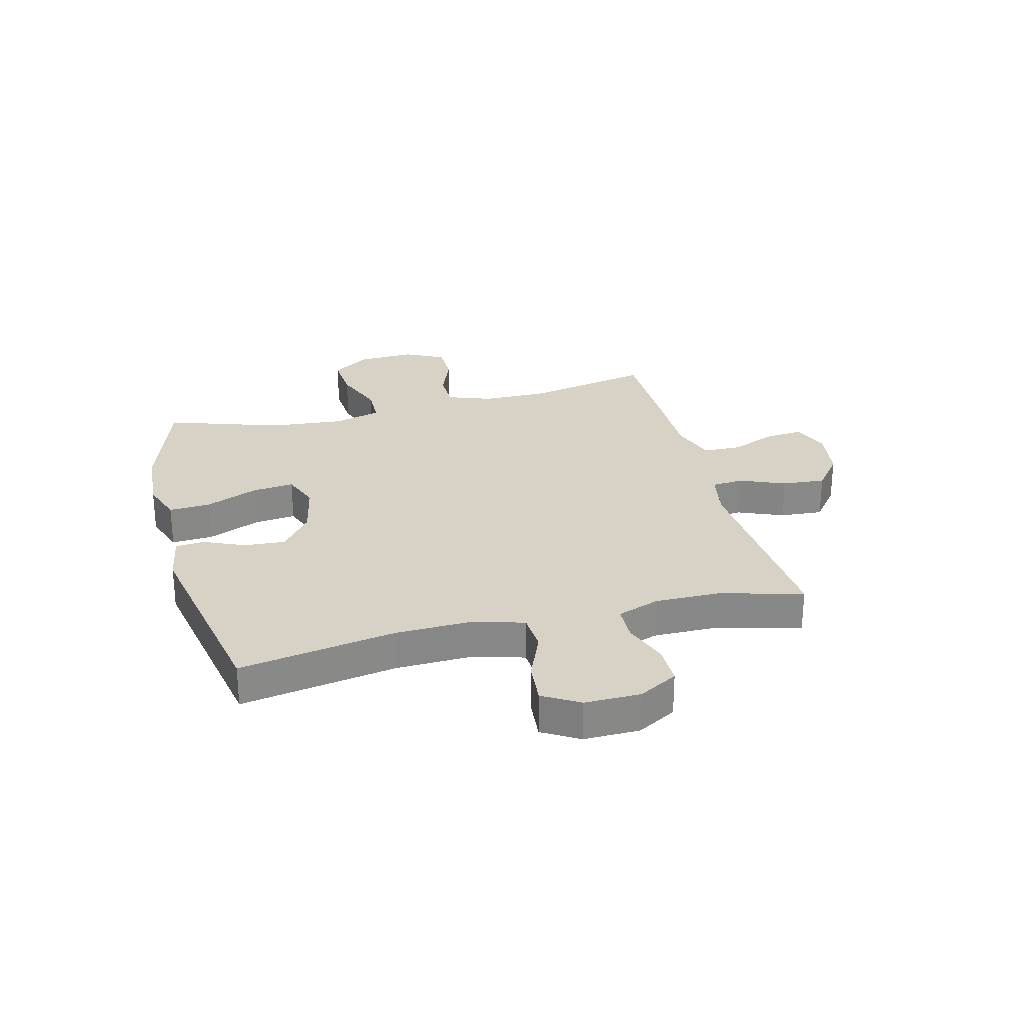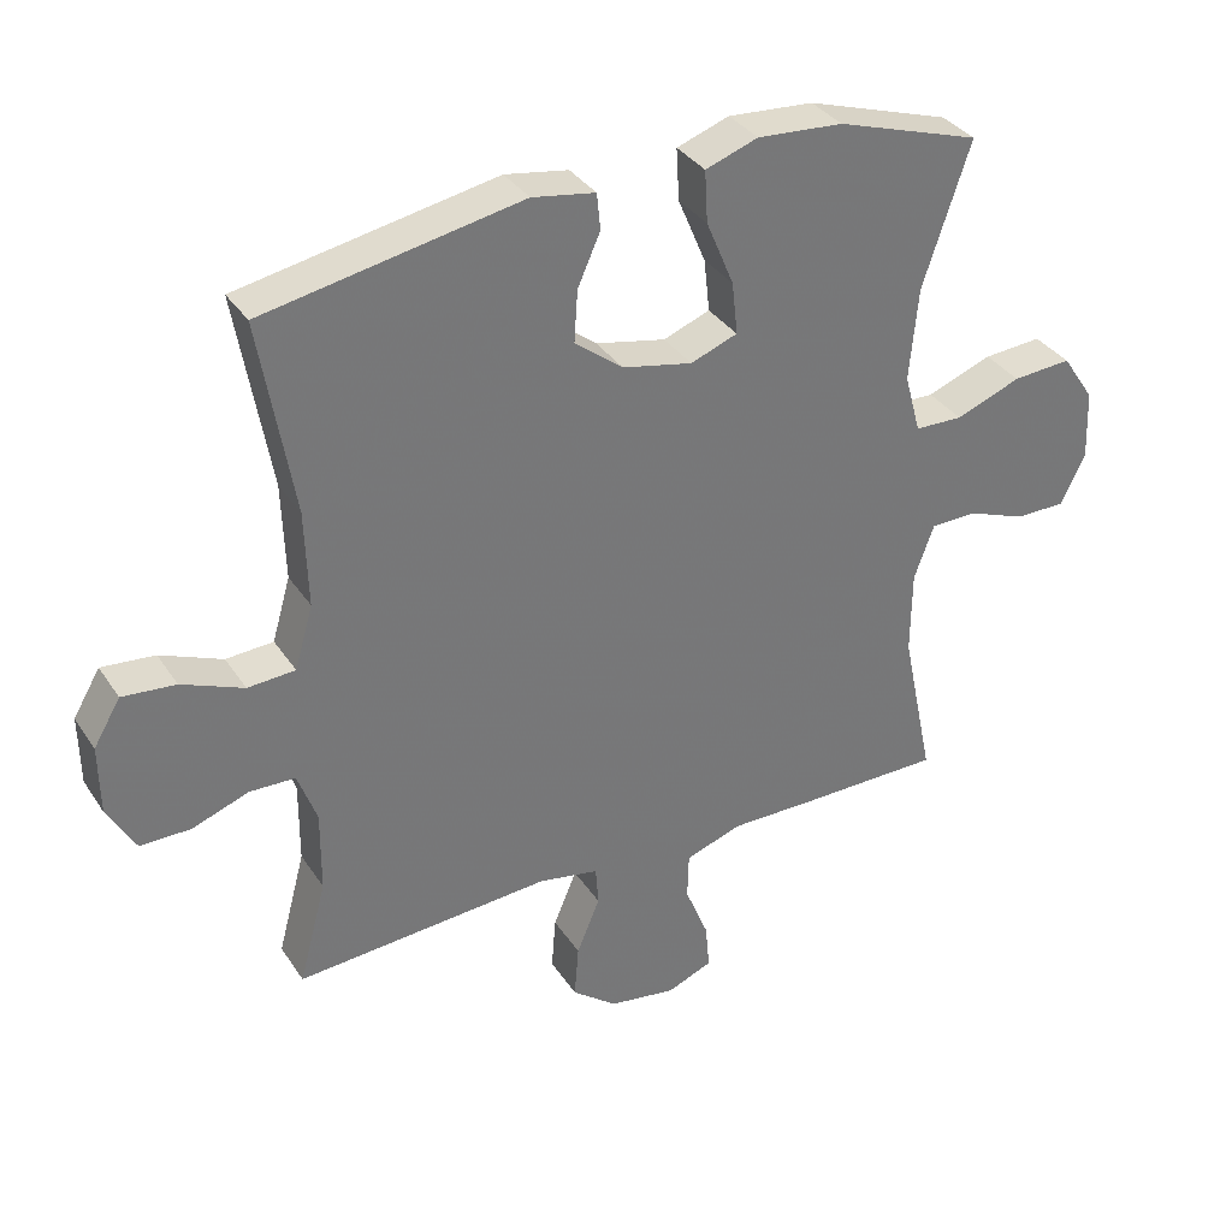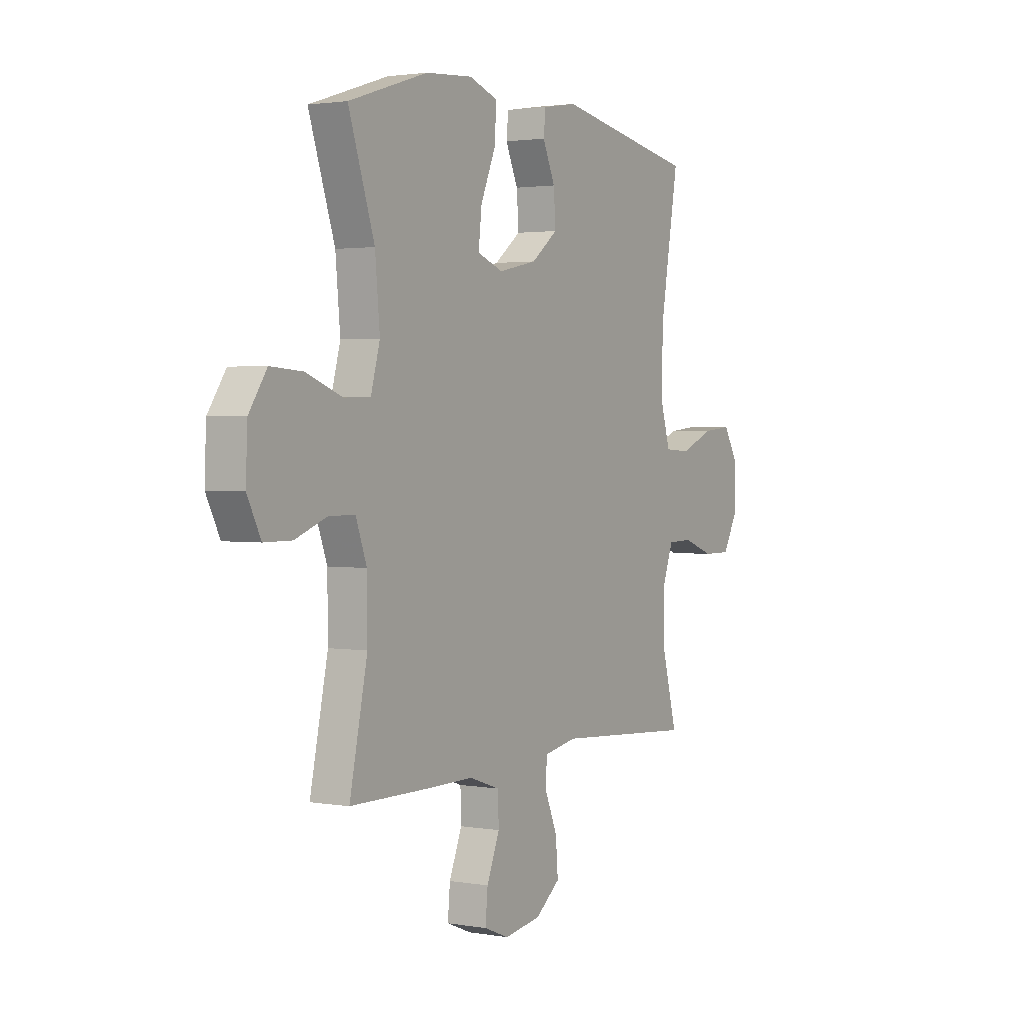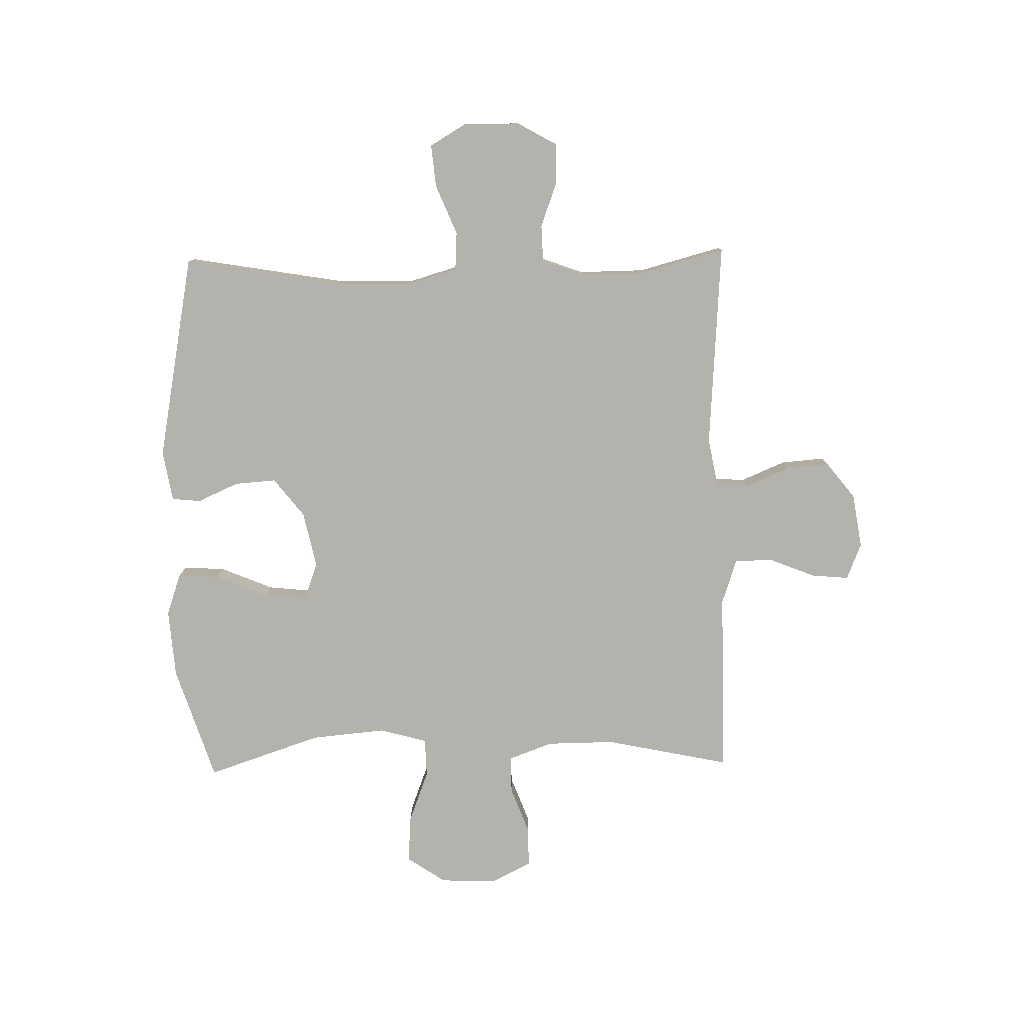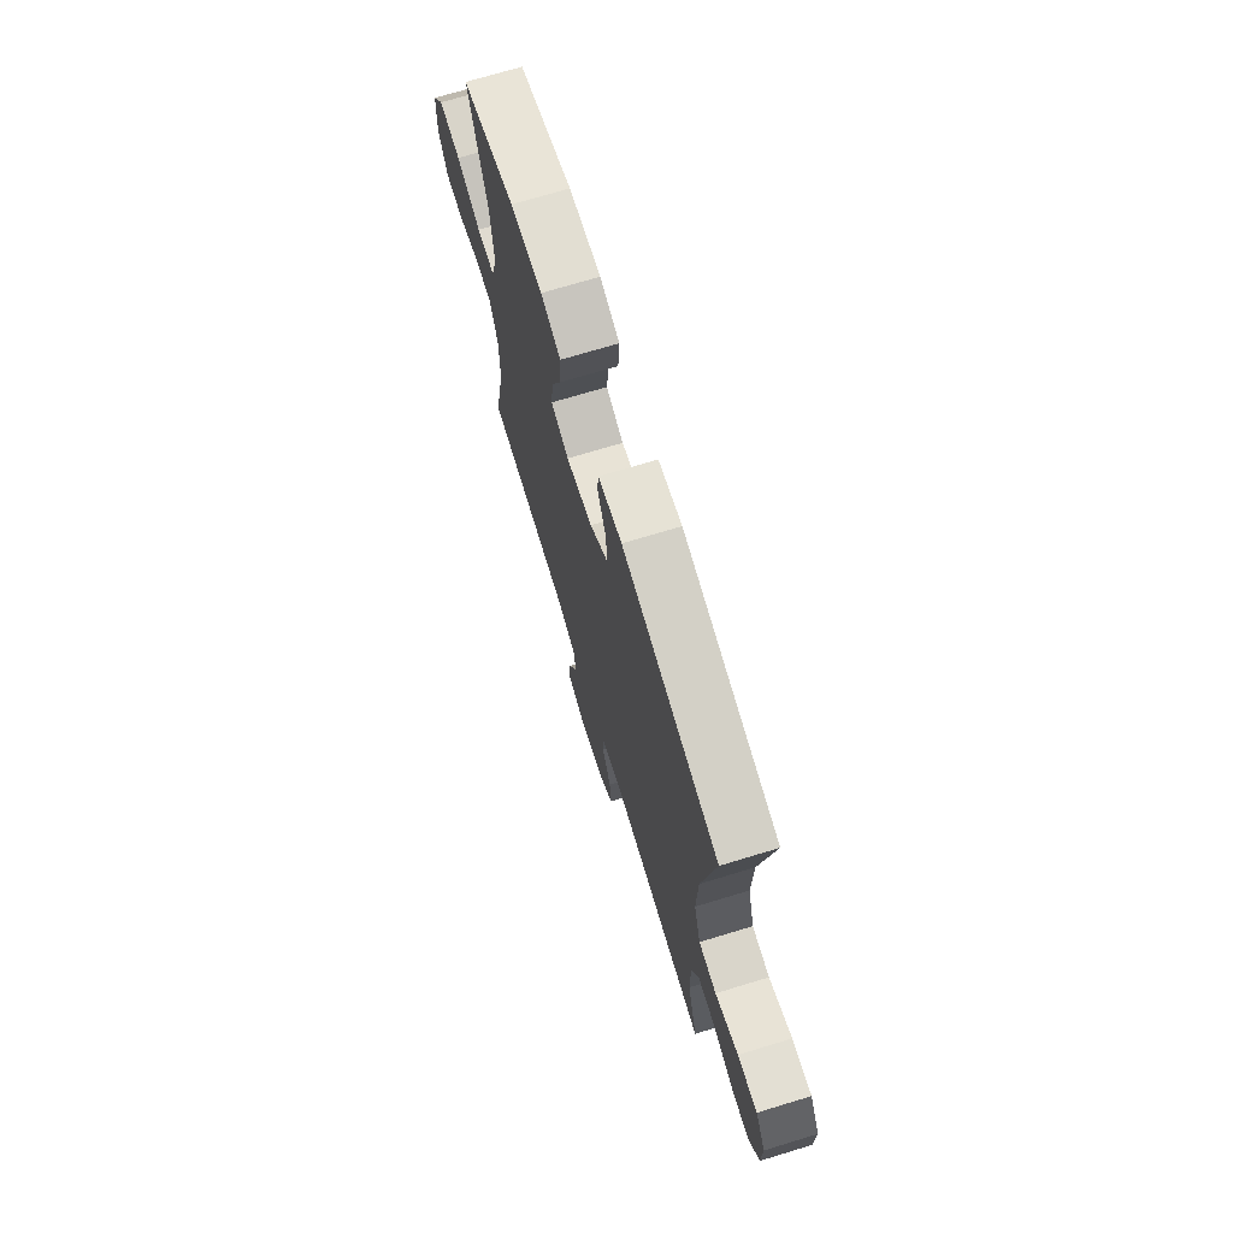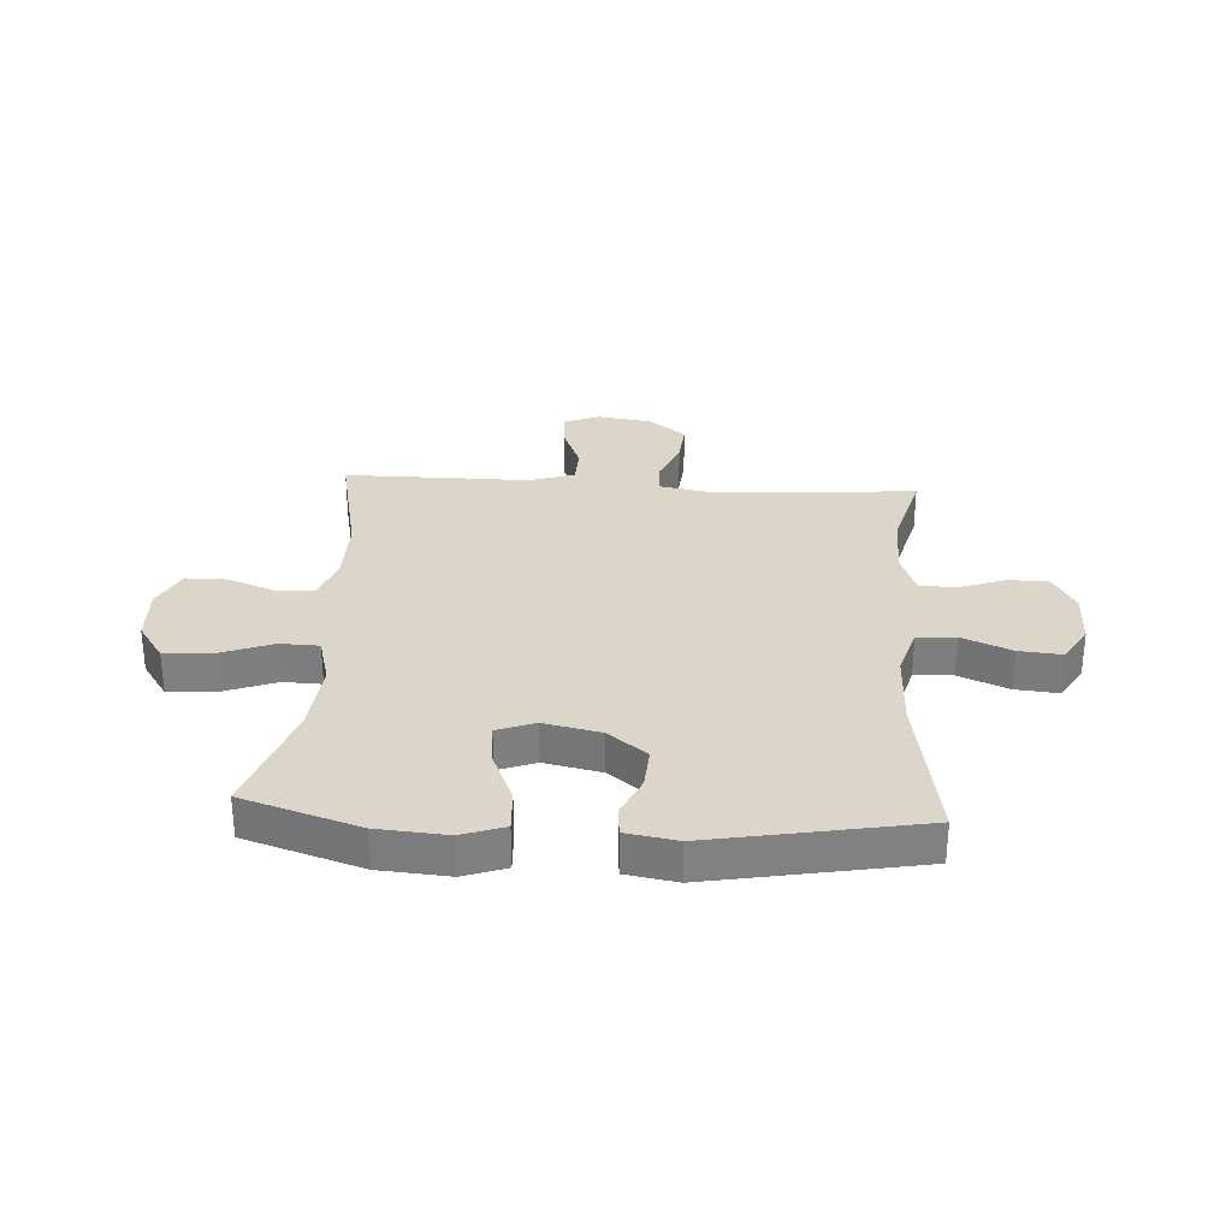
<metadata>
{"format":"obj","ext":"obj","renderer":"f3d","projection":"perspective","resolution":1024,"background":"white","views":[{"elev":27.3,"azim":75.6,"up":"+Y"},{"elev":34.6,"azim":151.2,"up":"+Z"},{"elev":2.1,"azim":-58.6,"up":"+Z"},{"elev":-79.5,"azim":91.2,"up":"+Y"},{"elev":71.4,"azim":73.1,"up":"+Z"},{"elev":30.1,"azim":3.6,"up":"+Y"}]}
</metadata>
<code>
v -0.5 0.07 -0.5
v -0.454 0.07 -0.281
v -0.455 0.07 -0.162
v -0.483 0.07 -0.085
v -0.549 0.07 -0.084
v -0.631 0.07 -0.115
v -0.702 0.07 -0.115
v -0.737 0.07 -0.045
v -0.733 0.07 0.055
v -0.687 0.07 0.123
v -0.604 0.07 0.117
v -0.512 0.07 0.082
v -0.444 0.07 0.084
v -0.421 0.07 0.168
v -0.433 0.07 0.299
v -0.5 0.07 0.5
v -0.297 0.07 0.565
v -0.176 0.07 0.574
v -0.102 0.07 0.548
v -0.106 0.07 0.475
v -0.145 0.07 0.382
v -0.153 0.07 0.308
v -0.087 0.07 0.283
v 0.012 0.07 0.304
v 0.08 0.07 0.357
v 0.075 0.07 0.43
v 0.043 0.07 0.502
v 0.048 0.07 0.553
v 0.137 0.07 0.568
v 0.5 0.07 0.5
v 0.453 0.07 0.225
v 0.449 0.07 0.089
v 0.475 0.07 0
v 0.542 0.07 -0.004
v 0.629 0.07 0.032
v 0.704 0.07 0.039
v 0.742 0.07 -0.025
v 0.741 0.07 -0.123
v 0.702 0.07 -0.192
v 0.631 0.07 -0.192
v 0.551 0.07 -0.163
v 0.487 0.07 -0.165
v 0.46 0.07 -0.239
v 0.461 0.07 -0.354
v 0.5 0.07 -0.5
v 0.139 0.07 -0.475
v 0.054 0.07 -0.491
v 0.05 0.07 -0.547
v 0.083 0.07 -0.626
v 0.089 0.07 -0.702
v 0.025 0.07 -0.752
v -0.07 0.07 -0.767
v -0.134 0.07 -0.741
v -0.128 0.07 -0.675
v -0.095 0.07 -0.593
v -0.097 0.07 -0.527
v -0.177 0.07 -0.5
v -0.302 0.07 -0.501
v -0.5 0 -0.5
v -0.454 0 -0.281
v -0.455 0 -0.162
v -0.483 0 -0.085
v -0.549 0 -0.084
v -0.631 0 -0.115
v -0.702 0 -0.115
v -0.737 0 -0.045
v -0.733 0 0.055
v -0.687 0 0.123
v -0.604 0 0.117
v -0.512 0 0.082
v -0.444 0 0.084
v -0.421 0 0.168
v -0.433 0 0.299
v -0.5 0 0.5
v -0.297 0 0.565
v -0.176 0 0.574
v -0.102 0 0.548
v -0.106 0 0.475
v -0.145 0 0.382
v -0.153 0 0.308
v -0.087 0 0.283
v 0.012 0 0.304
v 0.08 0 0.357
v 0.075 0 0.43
v 0.043 0 0.502
v 0.048 0 0.553
v 0.137 0 0.568
v 0.5 0 0.5
v 0.453 0 0.225
v 0.449 0 0.089
v 0.475 0 0
v 0.542 0 -0.004
v 0.629 0 0.032
v 0.704 0 0.039
v 0.742 0 -0.025
v 0.741 0 -0.123
v 0.702 0 -0.192
v 0.631 0 -0.192
v 0.551 0 -0.163
v 0.487 0 -0.165
v 0.46 0 -0.239
v 0.461 0 -0.354
v 0.5 0 -0.5
v 0.139 0 -0.475
v 0.054 0 -0.491
v 0.05 0 -0.547
v 0.083 0 -0.626
v 0.089 0 -0.702
v 0.025 0 -0.752
v -0.07 0 -0.767
v -0.134 0 -0.741
v -0.128 0 -0.675
v -0.095 0 -0.593
v -0.097 0 -0.527
v -0.177 0 -0.5
v -0.302 0 -0.501
f 57 58 1 2
f 56 57 2 3
f 53 54 55
f 52 53 55
f 51 52 55
f 50 51 55
f 49 50 55
f 48 49 55
f 47 48 55 56
f 44 45 46
f 43 44 46 47
f 56 3 4
f 47 56 4
f 43 47 4
f 42 43 4
f 39 40 41
f 38 39 41
f 37 38 41
f 36 37 41
f 35 36 41
f 34 35 41
f 41 42 4
f 34 41 4
f 33 34 4
f 29 30 31
f 28 29 31
f 27 28 31
f 26 27 31
f 25 26 31 32
f 32 33 4
f 25 32 4
f 24 25 4
f 19 20 21
f 18 19 21
f 17 18 21
f 16 17 21
f 15 16 21
f 14 15 21 22
f 13 14 22 23
f 10 11 12
f 9 10 12
f 8 9 12
f 7 8 12
f 6 7 12
f 5 6 12
f 5 12 13
f 13 23 24
f 5 13 24
f 4 5 24
f 60 59 116 115
f 61 60 115 114
f 113 112 111
f 113 111 110
f 113 110 109
f 113 109 108
f 113 108 107
f 113 107 106
f 114 113 106 105
f 104 103 102
f 105 104 102 101
f 62 61 114
f 62 114 105
f 62 105 101
f 62 101 100
f 99 98 97
f 99 97 96
f 99 96 95
f 99 95 94
f 99 94 93
f 99 93 92
f 62 100 99
f 62 99 92
f 62 92 91
f 89 88 87
f 89 87 86
f 89 86 85
f 89 85 84
f 90 89 84 83
f 62 91 90
f 62 90 83
f 62 83 82
f 79 78 77
f 79 77 76
f 79 76 75
f 79 75 74
f 79 74 73
f 80 79 73 72
f 81 80 72 71
f 70 69 68
f 70 68 67
f 70 67 66
f 70 66 65
f 70 65 64
f 70 64 63
f 71 70 63
f 82 81 71
f 82 71 63
f 82 63 62
f 1 59 60 2
f 2 60 61 3
f 3 61 62 4
f 4 62 63 5
f 5 63 64 6
f 6 64 65 7
f 7 65 66 8
f 8 66 67 9
f 9 67 68 10
f 10 68 69 11
f 11 69 70 12
f 12 70 71 13
f 13 71 72 14
f 14 72 73 15
f 15 73 74 16
f 16 74 75 17
f 17 75 76 18
f 18 76 77 19
f 19 77 78 20
f 20 78 79 21
f 21 79 80 22
f 22 80 81 23
f 23 81 82 24
f 24 82 83 25
f 25 83 84 26
f 26 84 85 27
f 27 85 86 28
f 28 86 87 29
f 29 87 88 30
f 30 88 89 31
f 31 89 90 32
f 32 90 91 33
f 33 91 92 34
f 34 92 93 35
f 35 93 94 36
f 36 94 95 37
f 37 95 96 38
f 38 96 97 39
f 39 97 98 40
f 40 98 99 41
f 41 99 100 42
f 42 100 101 43
f 43 101 102 44
f 44 102 103 45
f 45 103 104 46
f 46 104 105 47
f 47 105 106 48
f 48 106 107 49
f 49 107 108 50
f 50 108 109 51
f 51 109 110 52
f 52 110 111 53
f 53 111 112 54
f 54 112 113 55
f 55 113 114 56
f 56 114 115 57
f 57 115 116 58
f 58 116 59 1

</code>
